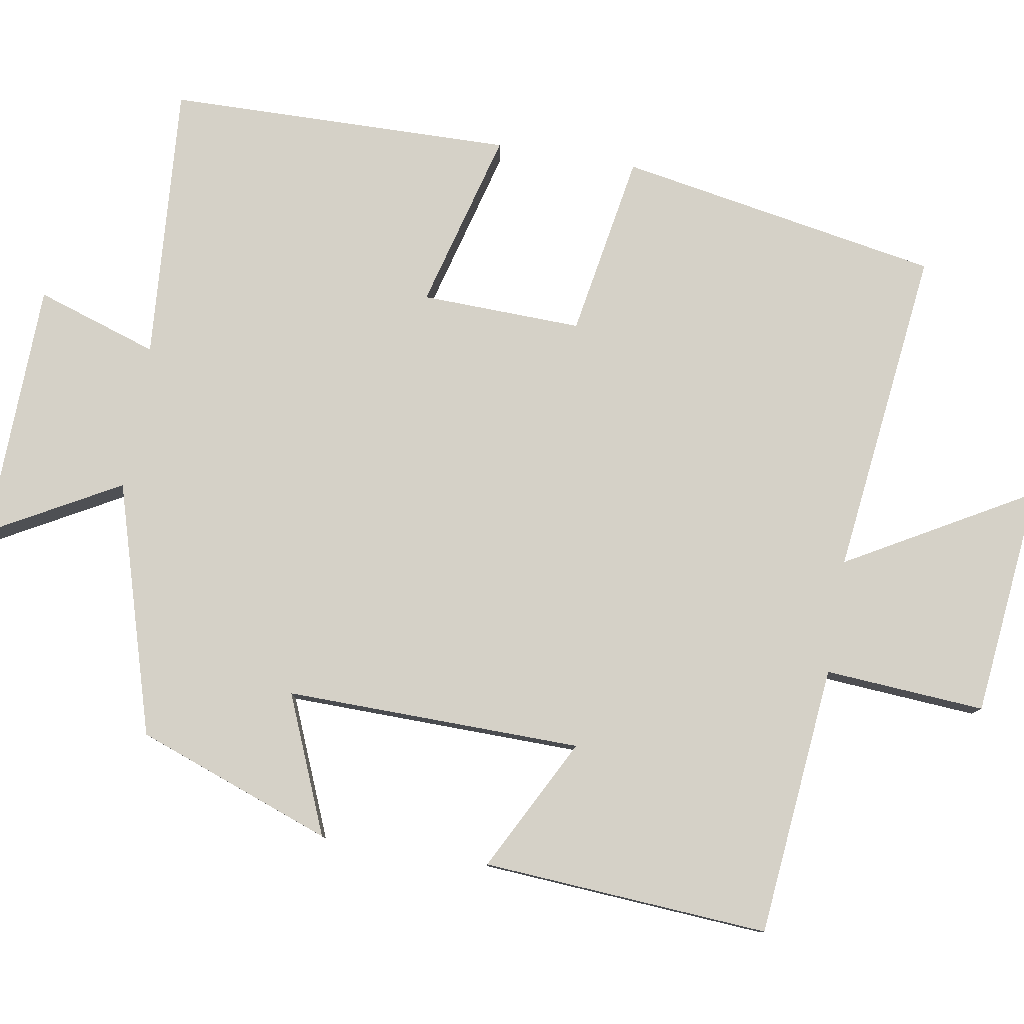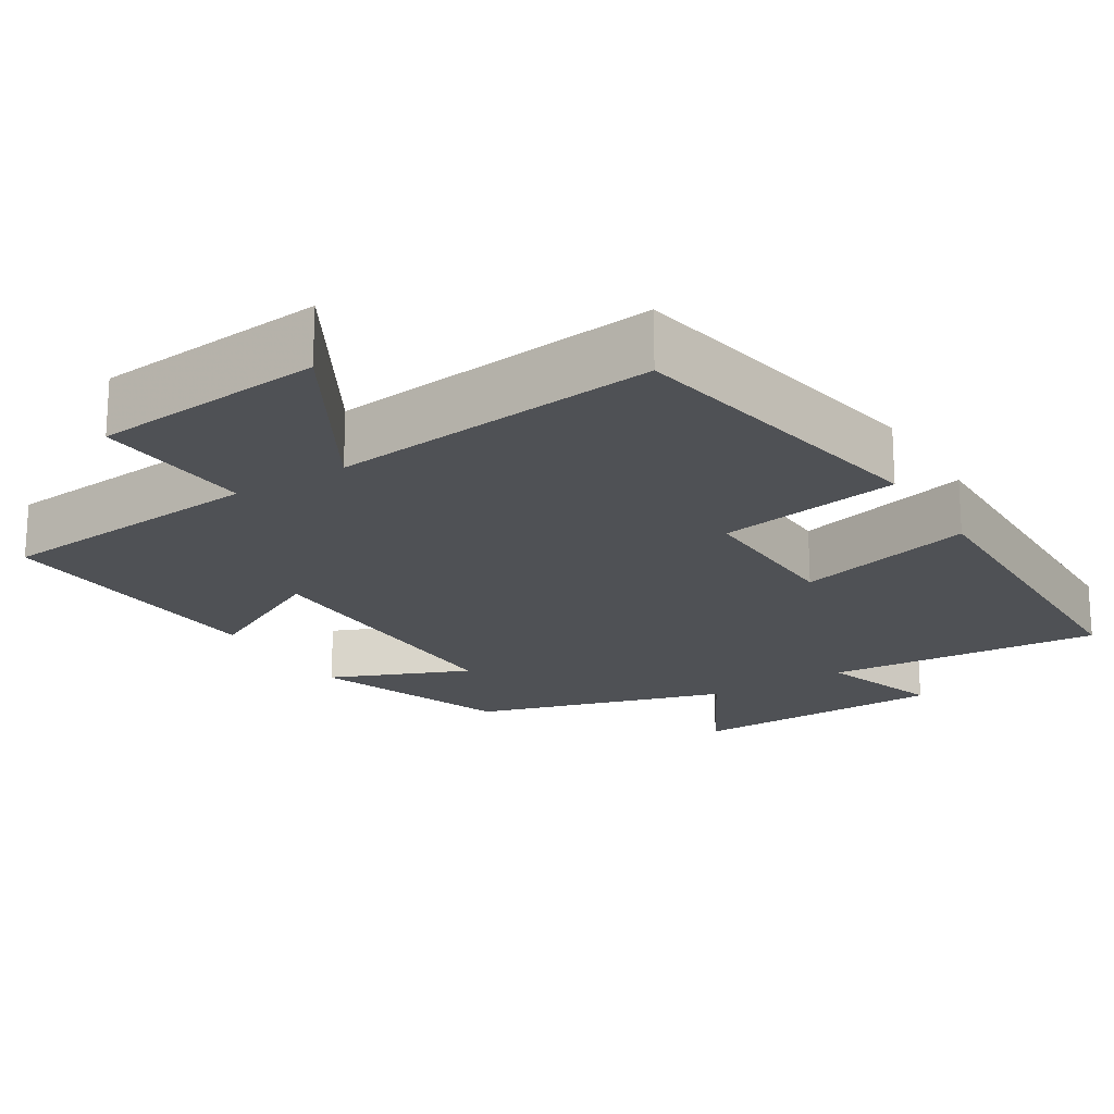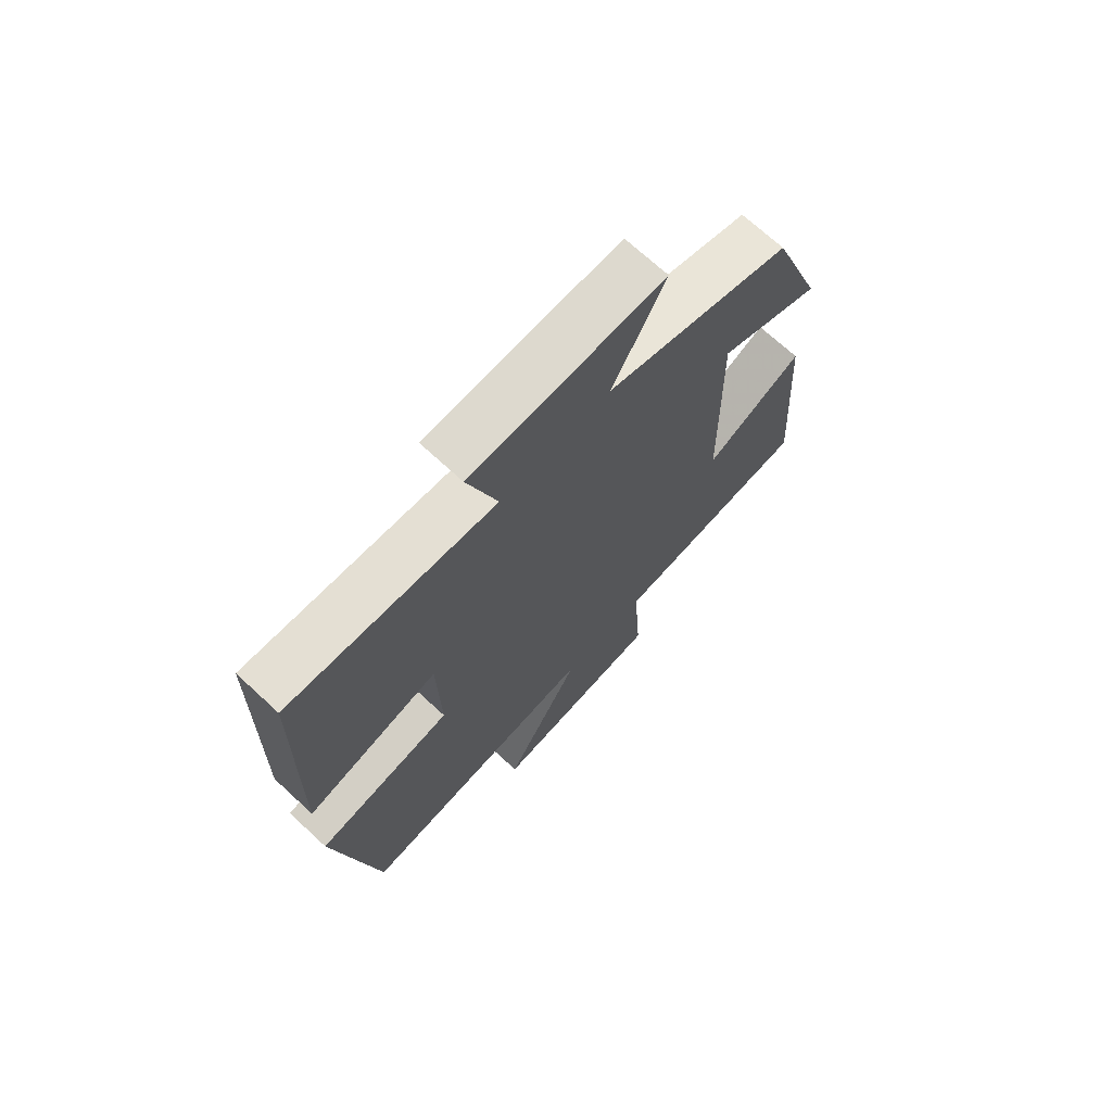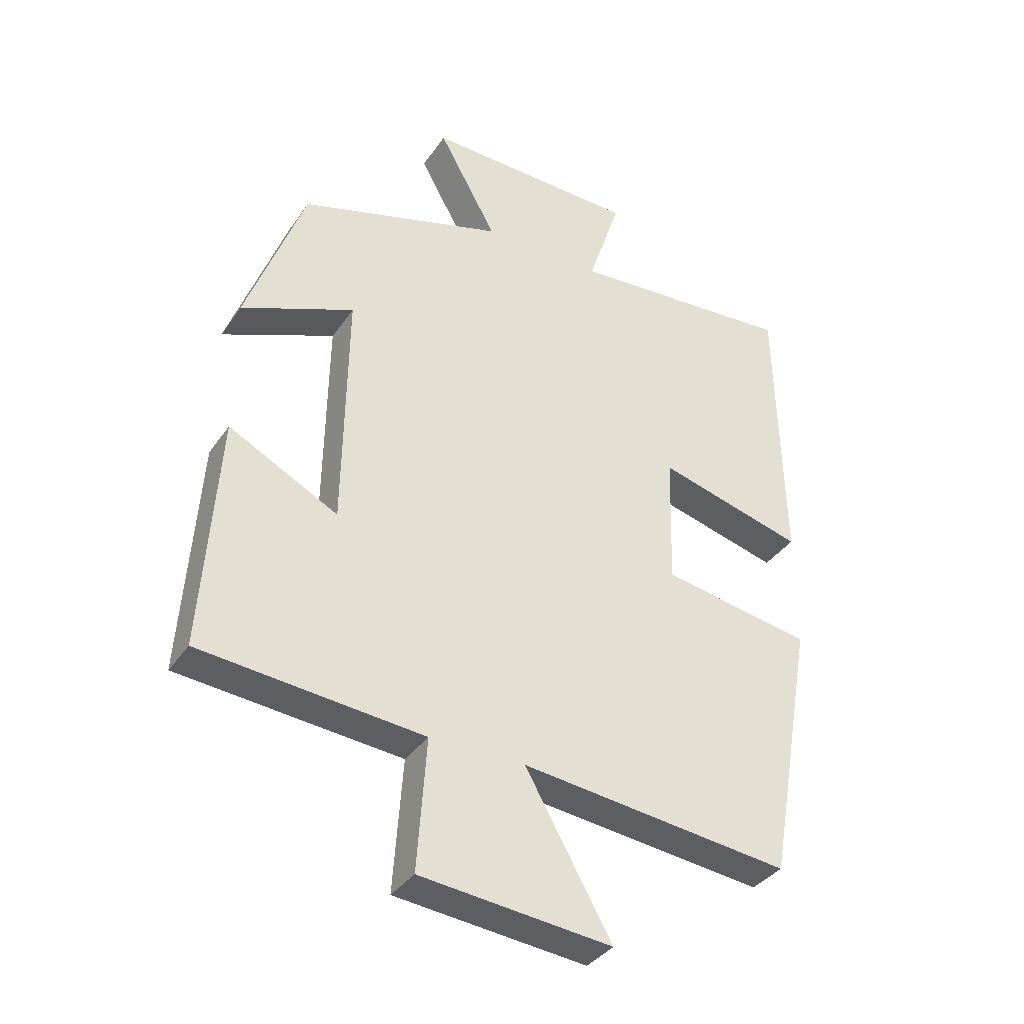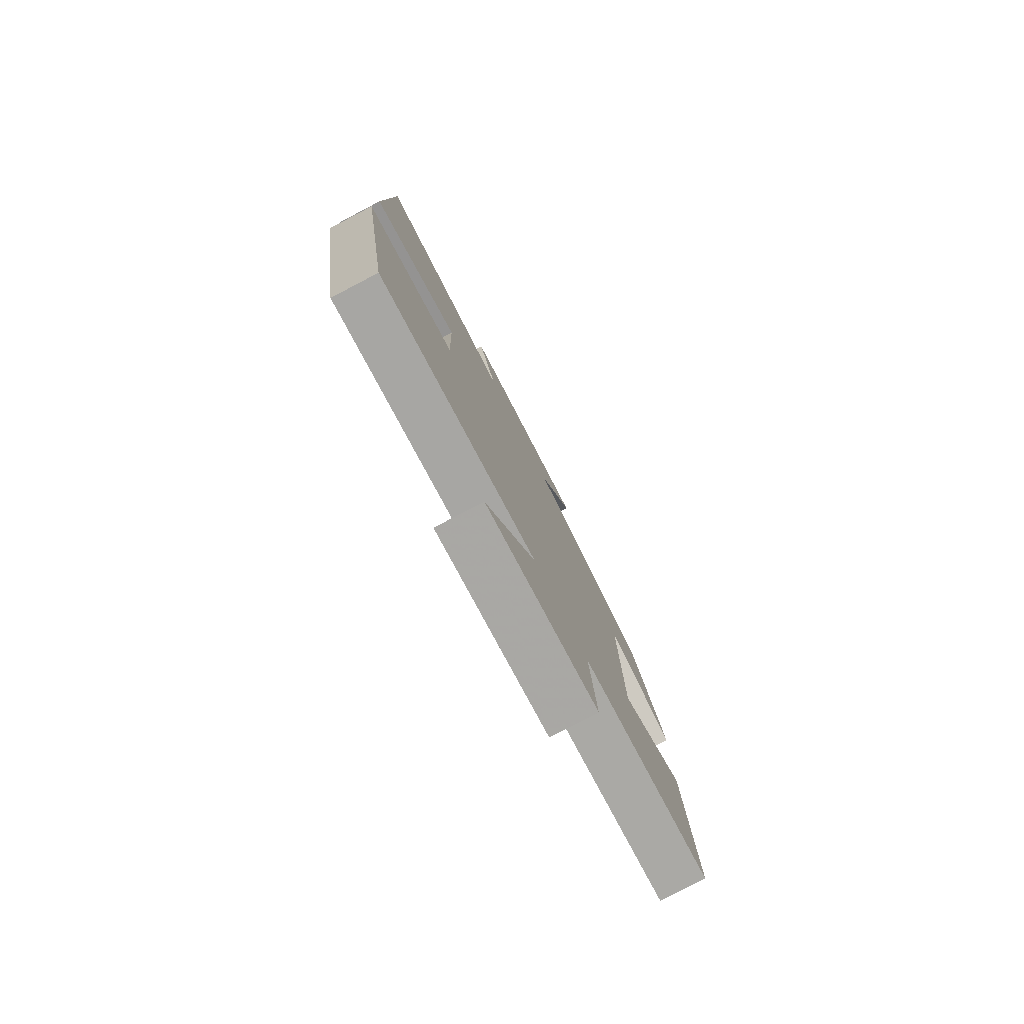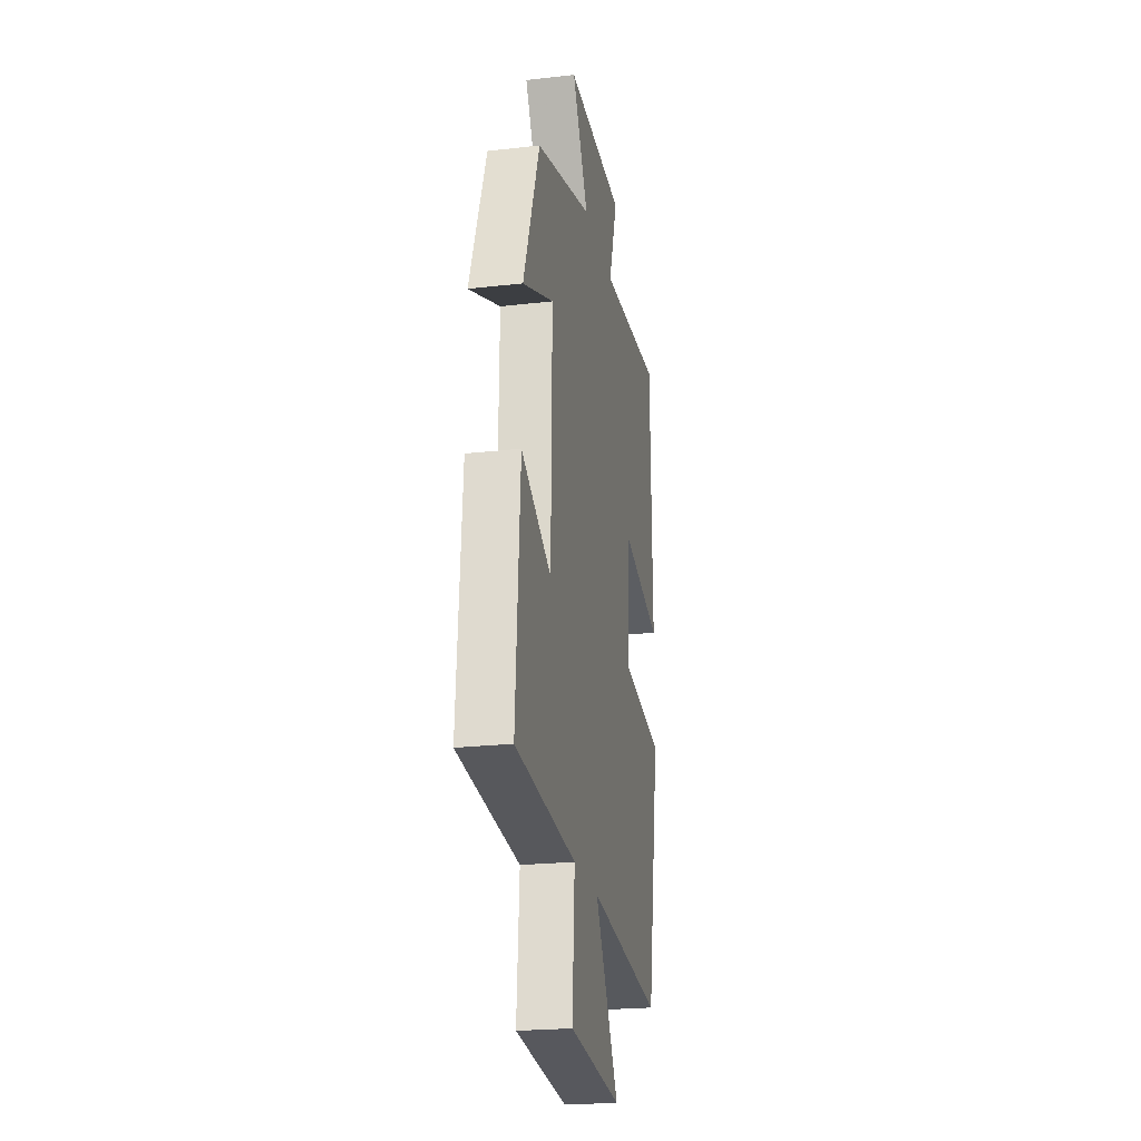
<metadata>
{"format":"obj","ext":"obj","renderer":"f3d","projection":"perspective","resolution":1024,"background":"white","views":[{"elev":79.7,"azim":99.6,"up":"+Y"},{"elev":-19.9,"azim":-148.3,"up":"+Y"},{"elev":70.2,"azim":-47.2,"up":"+Z"},{"elev":-36.3,"azim":150.1,"up":"+Z"},{"elev":-79.8,"azim":-62.5,"up":"+Z"},{"elev":-23.1,"azim":101.0,"up":"+Z"}]}
</metadata>
<code>
v 0.526 0.07 -0.466
v 0.166 0.07 -0.5
v 0.181 0.07 -0.713
v -0.127 0.07 -0.745
v 0.012 0.07 -0.5
v -0.424 0.07 -0.551
v -0.5 0.07 -0.124
v -0.257 0.07 -0.082
v -0.263 0.07 0.132
v -0.5 0.07 0.068
v -0.491 0.07 0.527
v -0.124 0.07 0.5
v -0.177 0.07 0.662
v 0.167 0.07 0.672
v 0.072 0.07 0.5
v 0.405 0.07 0.401
v 0.5 0.07 0.141
v 0.317 0.07 0.217
v 0.323 0.07 -0.177
v 0.5 0.07 -0.085
v 0.526 0 -0.466
v 0.166 0 -0.5
v 0.181 0 -0.713
v -0.127 0 -0.745
v 0.012 0 -0.5
v -0.424 0 -0.551
v -0.5 0 -0.124
v -0.257 0 -0.082
v -0.263 0 0.132
v -0.5 0 0.068
v -0.491 0 0.527
v -0.124 0 0.5
v -0.177 0 0.662
v 0.167 0 0.672
v 0.072 0 0.5
v 0.405 0 0.401
v 0.5 0 0.141
v 0.317 0 0.217
v 0.323 0 -0.177
v 0.5 0 -0.085
f 19 20 1 2
f 18 19 2
f 15 16 17 18
f 15 18 2
f 12 13 14 15
f 12 15 2 3
f 9 10 11 12
f 8 9 12 3
f 5 6 7 8
f 5 8 3
f 3 4 5
f 22 21 40 39
f 22 39 38
f 38 37 36 35
f 22 38 35
f 35 34 33 32
f 23 22 35 32
f 32 31 30 29
f 23 32 29 28
f 28 27 26 25
f 23 28 25
f 25 24 23
f 1 21 22 2
f 2 22 23 3
f 3 23 24 4
f 4 24 25 5
f 5 25 26 6
f 6 26 27 7
f 7 27 28 8
f 8 28 29 9
f 9 29 30 10
f 10 30 31 11
f 11 31 32 12
f 12 32 33 13
f 13 33 34 14
f 14 34 35 15
f 15 35 36 16
f 16 36 37 17
f 17 37 38 18
f 18 38 39 19
f 19 39 40 20
f 20 40 21 1

</code>
